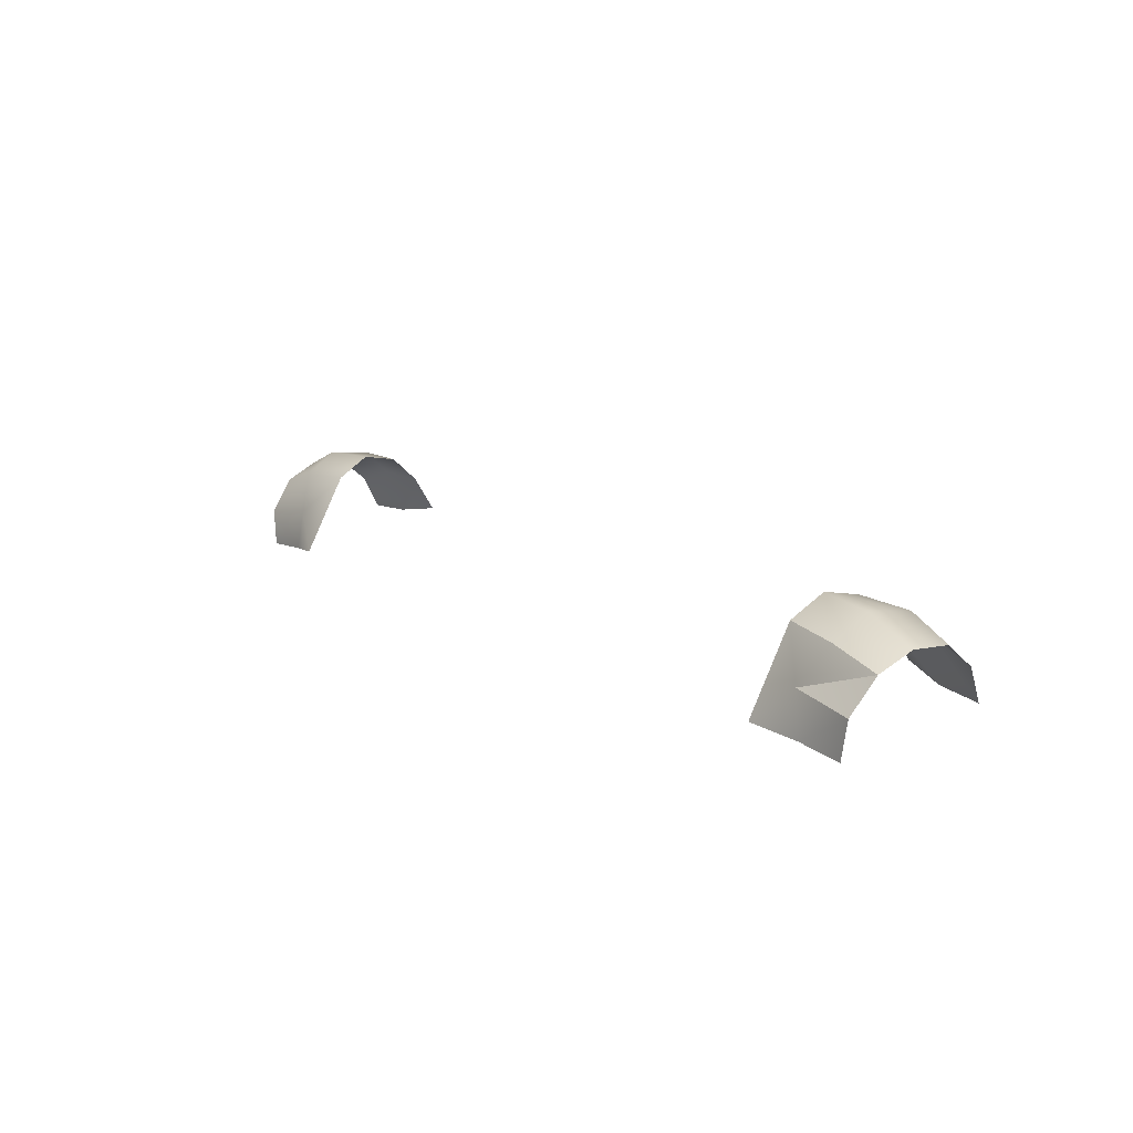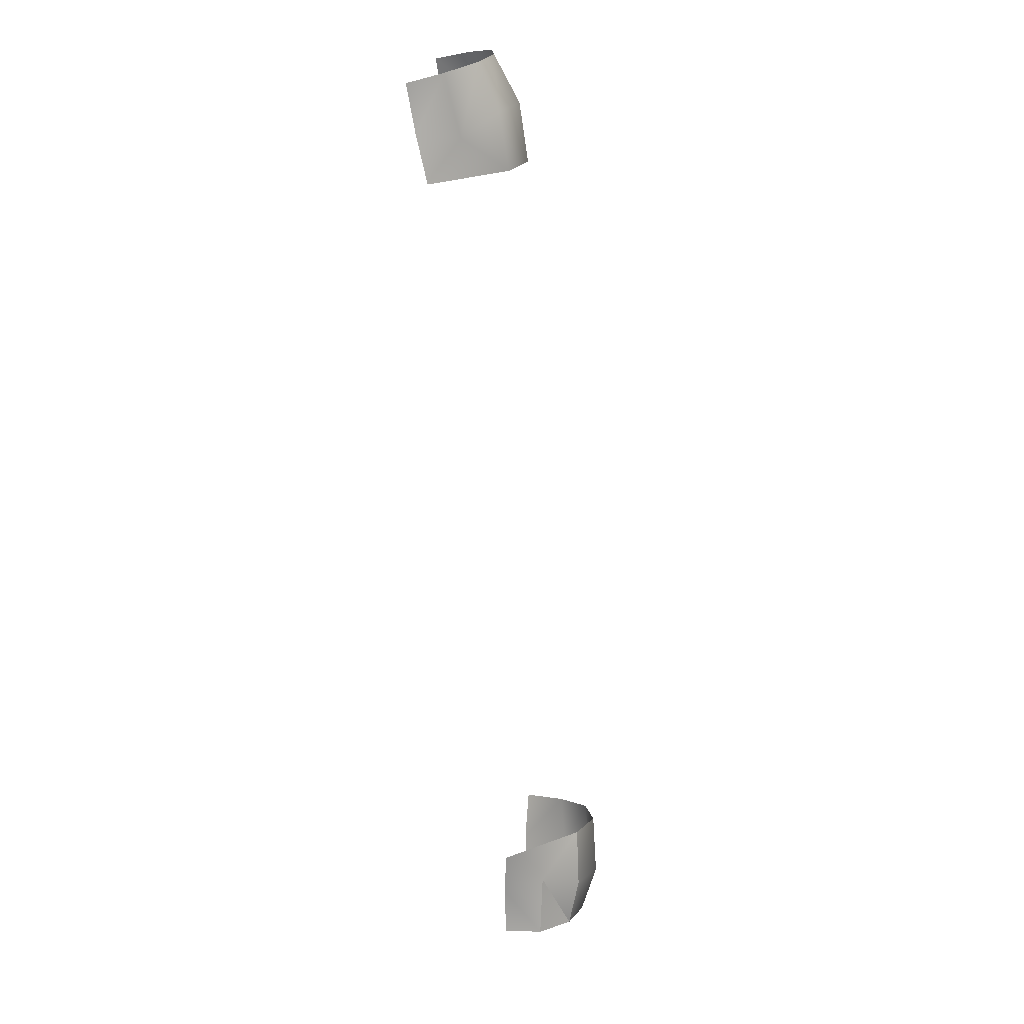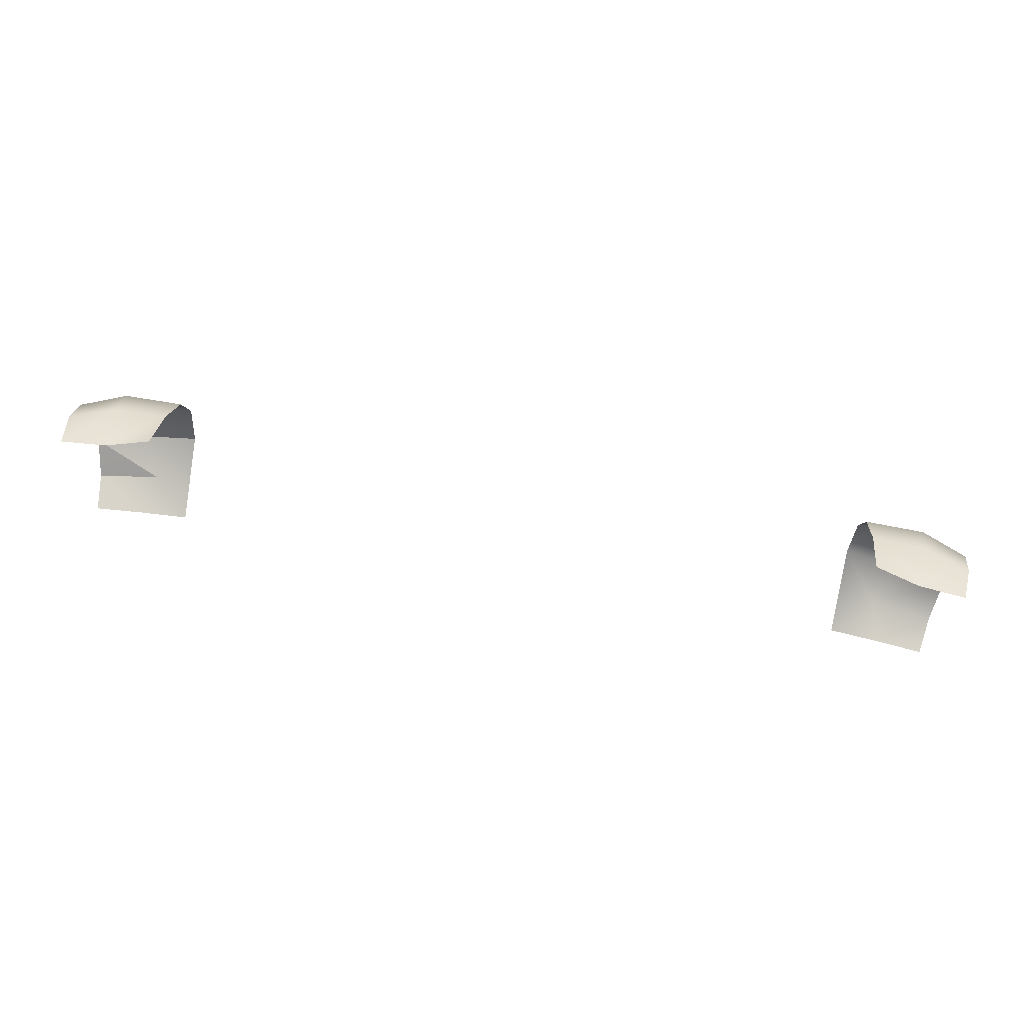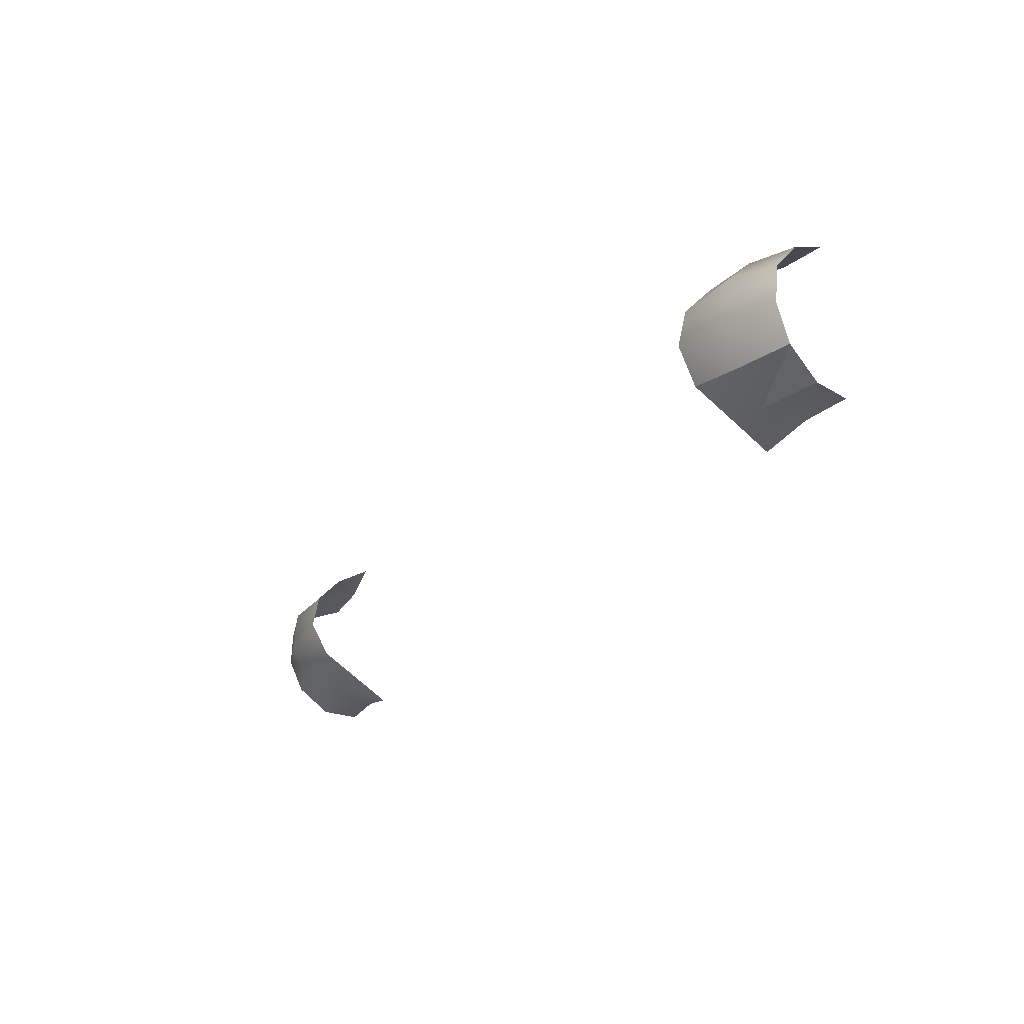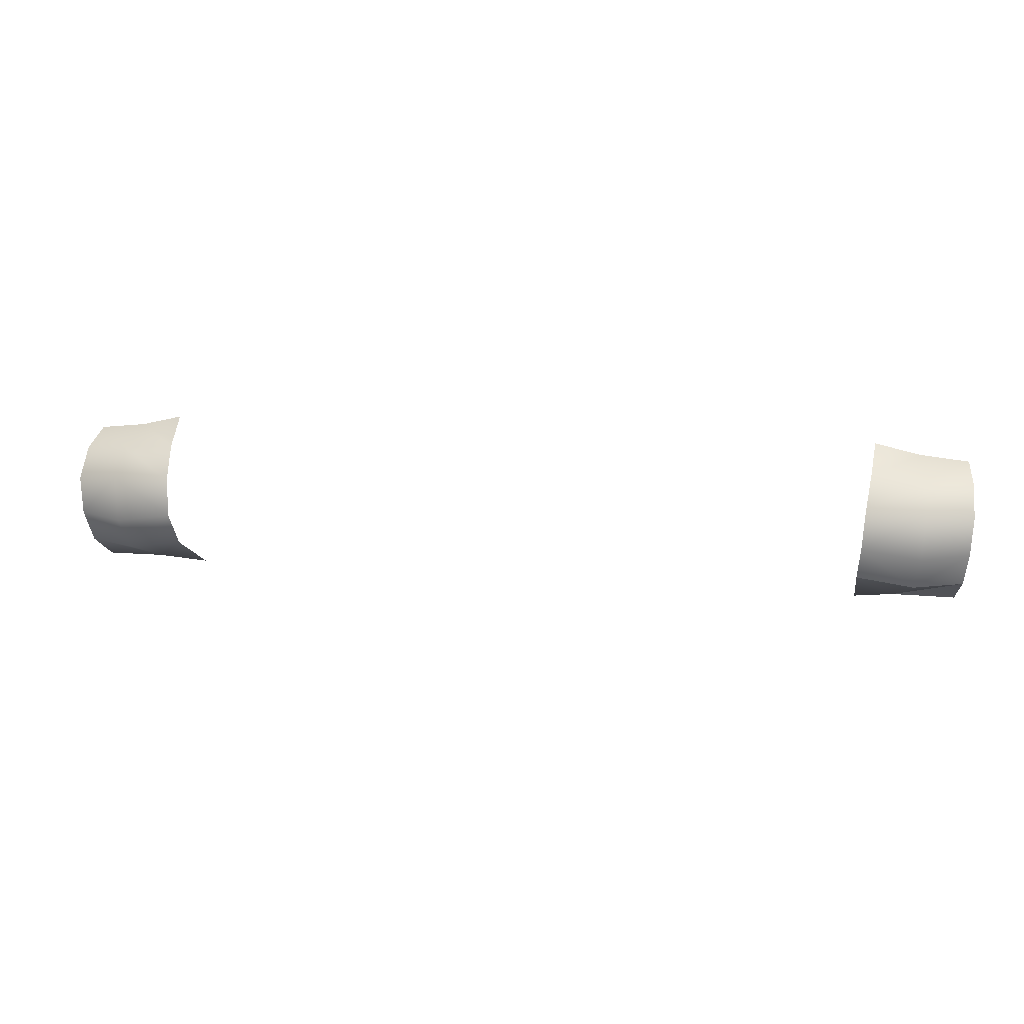
<metadata>
{"format":"obj","ext":"obj","renderer":"f3d","projection":"perspective","resolution":1024,"background":"white","views":[{"elev":14.2,"azim":53.3,"up":"+Z"},{"elev":-72.5,"azim":-84.1,"up":"+Y"},{"elev":71.9,"azim":-169.7,"up":"+Y"},{"elev":-27.3,"azim":57.9,"up":"+Y"},{"elev":14.6,"azim":10.6,"up":"+Y"}]}
</metadata>
<code>
o Elbow_Protector_Lower_plate_done.086
v -0.3935 0.5847 0.04506
v -0.3903 0.5584 0.08525
v -0.4424 0.572 0.03616
v -0.4475 0.5555 0.08402
v -0.4931 0.5663 0.03394
v -0.4969 0.5498 0.07027
v -0.4982 0.5191 0.09536
v -0.4486 0.5257 0.1128
v -0.4956 0.4796 0.09776
v -0.4916 0.4435 0.08183
v -0.4448 0.4774 0.1189
v -0.4401 0.441 0.09739
v -0.3798 0.4503 0.1015
v -0.3831 0.4865 0.1216
v -0.4202 0.4206 0.05709
v -0.4285 0.4173 0.01244
v -0.4857 0.4175 0.04785
v -0.3798 0.4049 0.01927
v -0.4798 0.4161 0.008667
v -0.386 0.526 0.1136
v 0.3935 0.5847 0.04506
v 0.3903 0.5584 0.08525
v 0.4424 0.572 0.03616
v 0.4475 0.5555 0.08402
v 0.4931 0.5663 0.03394
v 0.4969 0.5498 0.07027
v 0.4982 0.5191 0.09536
v 0.4486 0.5257 0.1128
v 0.4956 0.4796 0.09776
v 0.4916 0.4435 0.08183
v 0.4448 0.4774 0.1189
v 0.4401 0.441 0.09739
v 0.3798 0.4503 0.1015
v 0.3831 0.4865 0.1216
v 0.4202 0.4206 0.05709
v 0.4285 0.4173 0.01244
v 0.4857 0.4175 0.04785
v 0.3798 0.4049 0.01927
v 0.4798 0.4161 0.008667
v 0.386 0.526 0.1136
f 1 3 2
f 4 2 3
f 3 5 4
f 6 4 5
f 4 6 7
f 7 9 8
f 7 8 4
f 10 12 9
f 11 8 9
f 11 9 12
f 11 12 14
f 13 14 12
f 12 15 13
f 12 10 15
f 16 18 15
f 15 17 16
f 17 15 10
f 13 15 18
f 19 16 17
f 20 8 14
f 11 14 8
f 2 4 20
f 8 20 4
f 21 22 23
f 24 23 22
f 23 24 25
f 26 25 24
f 24 27 26
f 27 28 29
f 27 24 28
f 30 29 32
f 31 29 28
f 31 32 29
f 31 34 32
f 33 32 34
f 32 35 33
f 32 30 35
f 36 38 35
f 35 37 36
f 37 30 35
f 33 35 38
f 39 36 37
f 40 34 28
f 31 28 34
f 22 40 24
f 28 24 40

</code>
